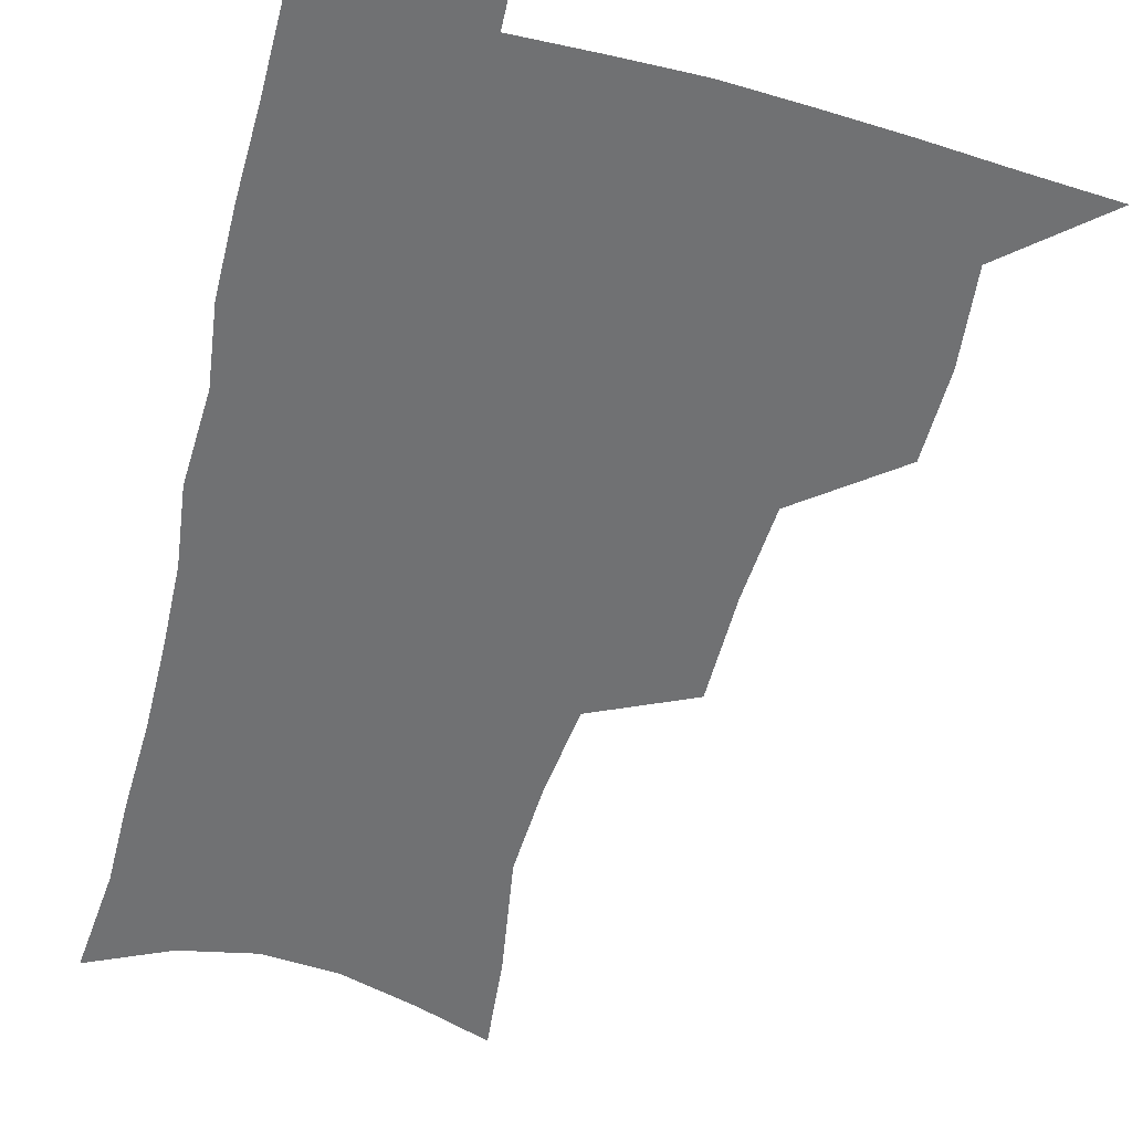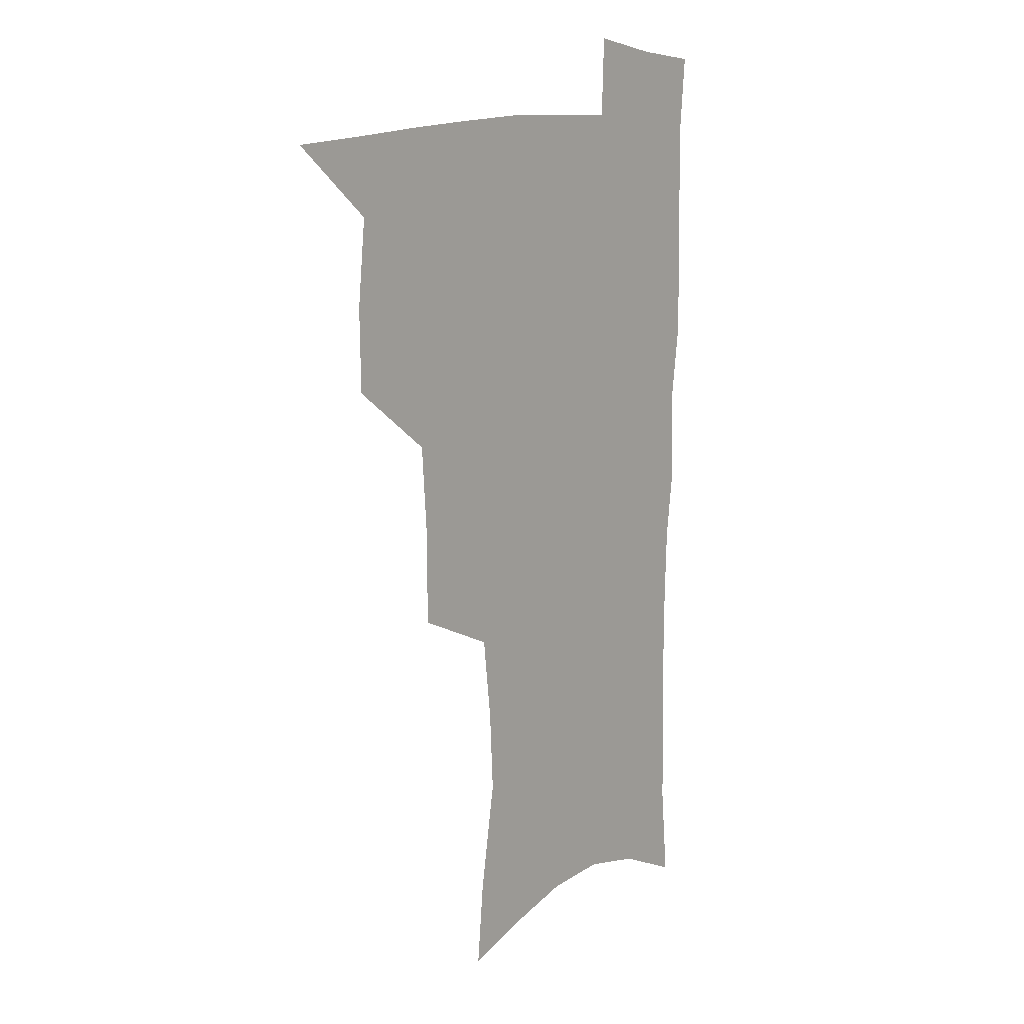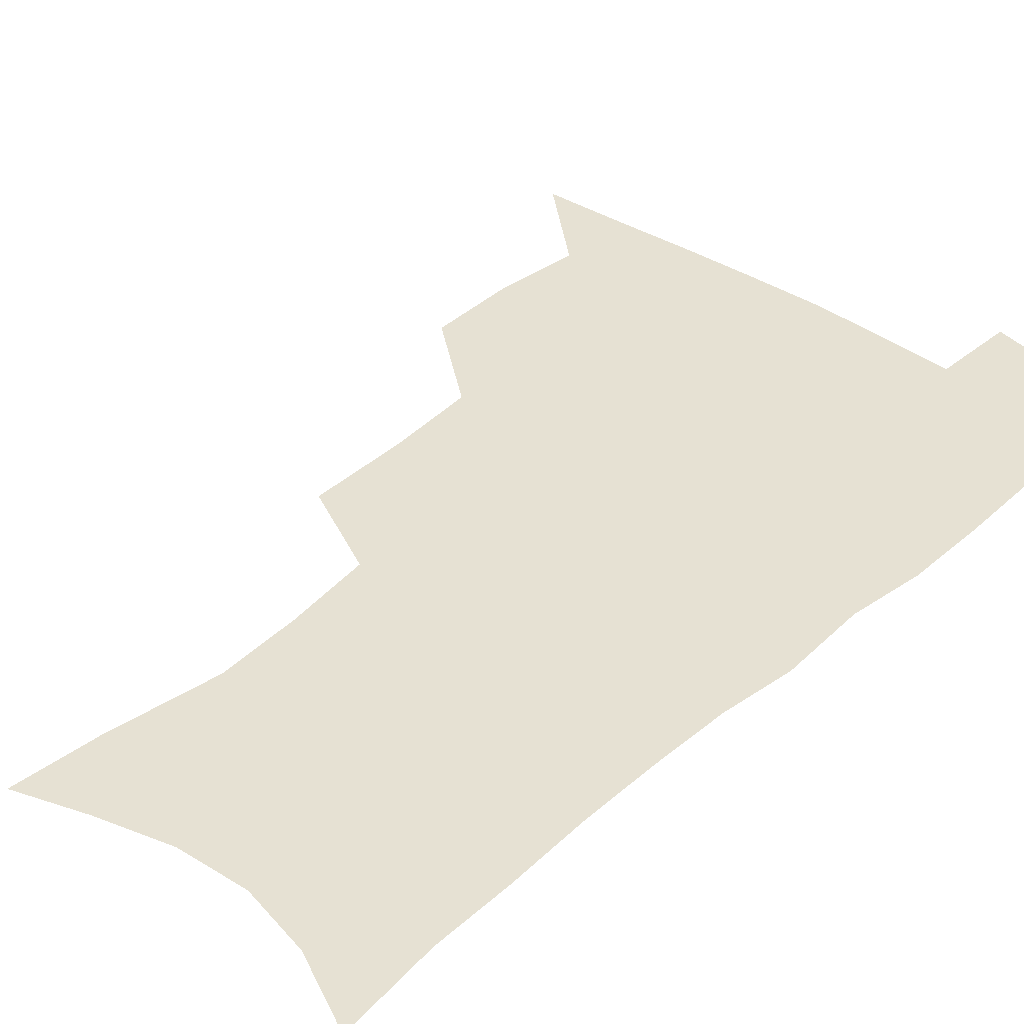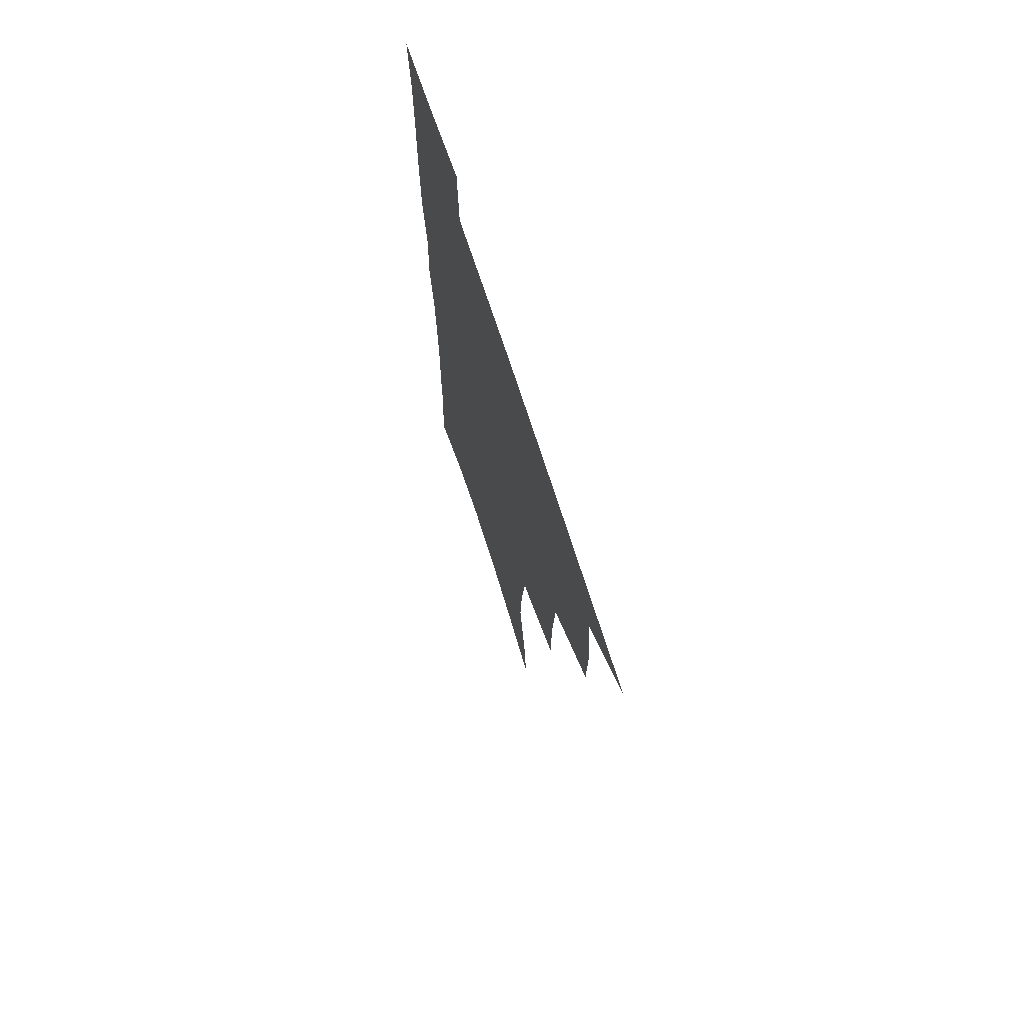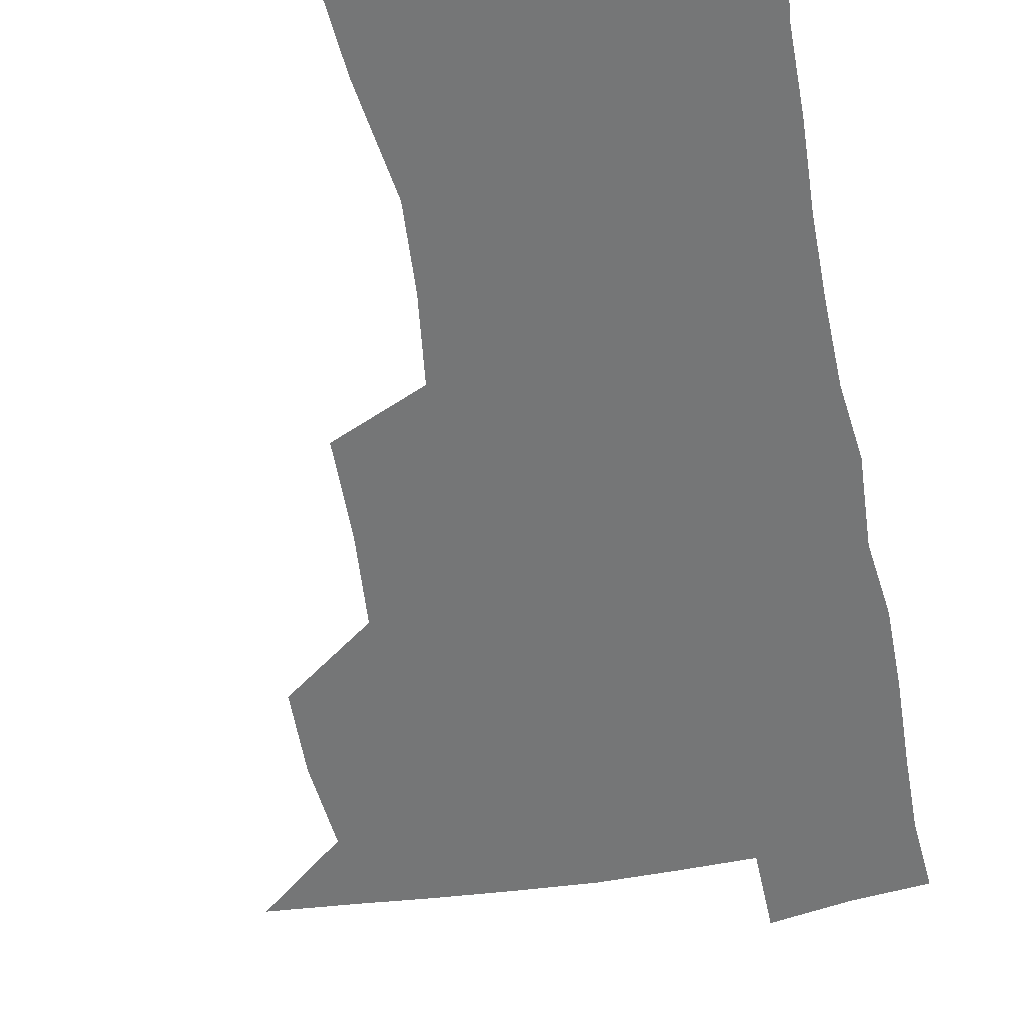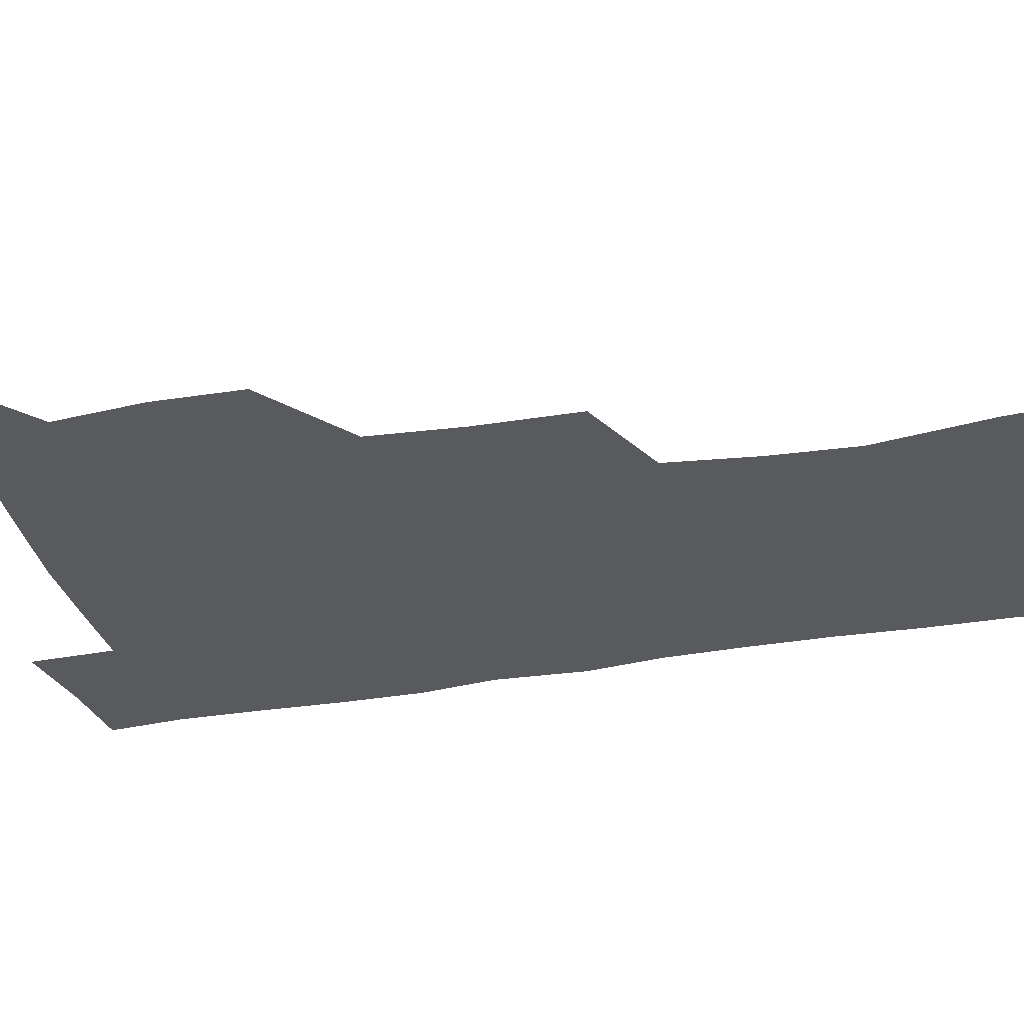
<metadata>
{"format":"obj","ext":"obj","renderer":"f3d","projection":"perspective","resolution":1024,"background":"white","views":[{"elev":-55.2,"azim":165.6,"up":"+Z"},{"elev":12.2,"azim":-50.2,"up":"+Y"},{"elev":38.9,"azim":42.2,"up":"+Z"},{"elev":72.3,"azim":-108.1,"up":"+Y"},{"elev":-56.7,"azim":10.4,"up":"+Z"},{"elev":-31.2,"azim":-76.3,"up":"+Z"}]}
</metadata>
<code>
v 481.8 504.5 0
v 511.7 410.9 0
v 511.1 443.2 0
v 514.5 476.8 0
v 514.4 506.8 0
v 547.9 313.7 0
v 547.7 351.4 0
v 545.4 385.3 0
v 544.9 418.9 0
v 547.9 452.3 0
v 546.8 480.8 0
v 544.4 509.2 0
v 578.1 157.6 0
v 581.2 190.8 0
v 587.9 233.2 0
v 586.3 265.3 0
v 582.5 298 0
v 580.2 333.3 0
v 577.8 364 0
v 576.7 395.7 0
v 577.4 427.4 0
v 577.1 455.7 0
v 575.5 483 0
v 573.6 511 0
v 604.3 166.9 0
v 612.1 214.7 0
v 610.8 241.9 0
v 609.9 276.3 0
v 607.7 308.3 0
v 605.9 339.6 0
v 604.4 369.2 0
v 603.9 399.4 0
v 604.6 430.2 0
v 604.6 457.5 0
v 603.9 484.2 0
v 602.1 512.4 0
v 631.8 174.7 0
v 634.9 217.9 0
v 634.5 250.1 0
v 633.3 281.5 0
v 631.9 312.5 0
v 630.9 342.8 0
v 630.5 374 0
v 630.3 402.5 0
v 630.6 430.5 0
v 631.1 458.2 0
v 631.4 484.5 0
v 631.2 512 0
v 658.8 176.9 0
v 658.3 215.9 0
v 658.2 246.7 0
v 656.6 281.1 0
v 655.7 312.5 0
v 655.7 341.4 0
v 655.4 372.5 0
v 655.8 401.3 0
v 656.6 429.2 0
v 657.2 457.1 0
v 658.5 484 0
v 659.7 511.3 0
v 660.7 543 0
v 685.7 171.5 0
v 683.1 209.9 0
v 682.3 242.4 0
v 681.4 274.7 0
v 680.9 306.1 0
v 680.8 336.9 0
v 682.1 365.7 0
v 684 394.2 0
v 684.1 424.5 0
v 684.7 453.6 0
v 686 481.9 0
v 687.5 510 0
v 691 537.5 0
v 714.8 158.2 0
v 711.2 196.6 0
v 711.3 227.6 0
v 710.3 260.2 0
v 710.5 291.3 0
v 711.6 321.9 0
v 715.1 350.2 0
v 713.7 384.2 0
v 717.5 413 0
v 717.7 444.3 0
v 717 476 0
v 716.9 506.4 0
v 719.4 534.4 0
f 4 5 1
f 8 9 2
f 2 9 3
f 9 10 3
f 3 10 4
f 10 11 4
f 4 11 5
f 11 12 5
f 17 18 6
f 6 18 7
f 18 19 7
f 7 19 8
f 19 20 8
f 8 20 9
f 20 21 9
f 9 21 10
f 21 22 10
f 10 22 11
f 22 23 11
f 11 23 12
f 23 24 12
f 13 25 14
f 25 26 14
f 14 26 15
f 26 27 15
f 15 27 16
f 27 28 16
f 16 28 17
f 28 29 17
f 17 29 18
f 29 30 18
f 18 30 19
f 30 31 19
f 19 31 20
f 31 32 20
f 20 32 21
f 32 33 21
f 21 33 22
f 33 34 22
f 22 34 23
f 34 35 23
f 23 35 24
f 35 36 24
f 25 37 26
f 37 38 26
f 26 38 27
f 38 39 27
f 27 39 28
f 39 40 28
f 28 40 29
f 40 41 29
f 29 41 30
f 41 42 30
f 30 42 31
f 42 43 31
f 31 43 32
f 43 44 32
f 32 44 33
f 44 45 33
f 33 45 34
f 45 46 34
f 34 46 35
f 46 47 35
f 35 47 36
f 47 48 36
f 37 49 38
f 49 50 38
f 38 50 39
f 50 51 39
f 39 51 40
f 51 52 40
f 40 52 41
f 52 53 41
f 41 53 42
f 53 54 42
f 42 54 43
f 54 55 43
f 43 55 44
f 55 56 44
f 44 56 45
f 56 57 45
f 45 57 46
f 57 58 46
f 46 58 47
f 58 59 47
f 47 59 48
f 59 60 48
f 49 62 50
f 62 63 50
f 50 63 51
f 63 64 51
f 51 64 52
f 64 65 52
f 52 65 53
f 65 66 53
f 53 66 54
f 66 67 54
f 54 67 55
f 67 68 55
f 55 68 56
f 68 69 56
f 56 69 57
f 69 70 57
f 57 70 58
f 70 71 58
f 58 71 59
f 71 72 59
f 59 72 60
f 72 73 60
f 60 73 61
f 73 74 61
f 62 75 63
f 75 76 63
f 63 76 64
f 76 77 64
f 64 77 65
f 77 78 65
f 65 78 66
f 78 79 66
f 66 79 67
f 79 80 67
f 67 80 68
f 80 81 68
f 68 81 69
f 81 82 69
f 69 82 70
f 82 83 70
f 70 83 71
f 83 84 71
f 71 84 72
f 84 85 72
f 72 85 73
f 85 86 73
f 73 86 74
f 86 87 74

</code>
